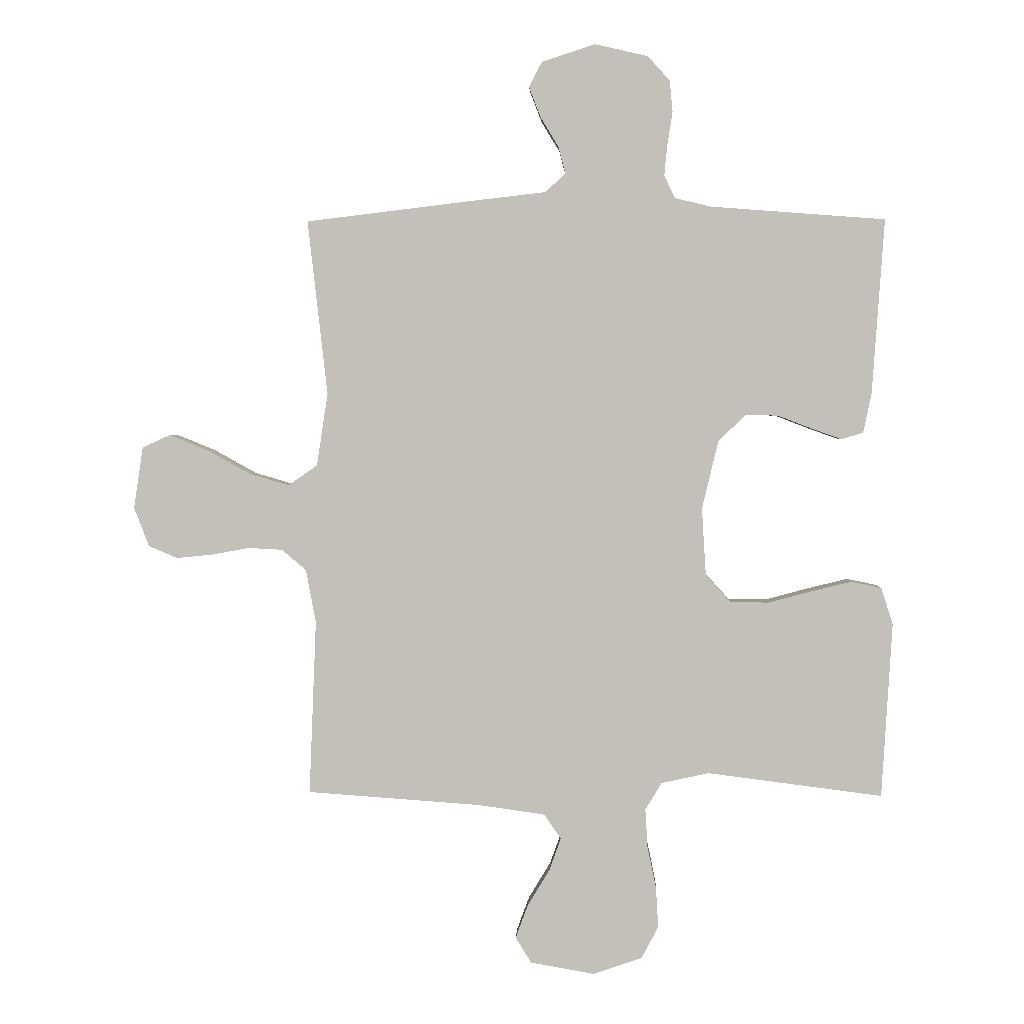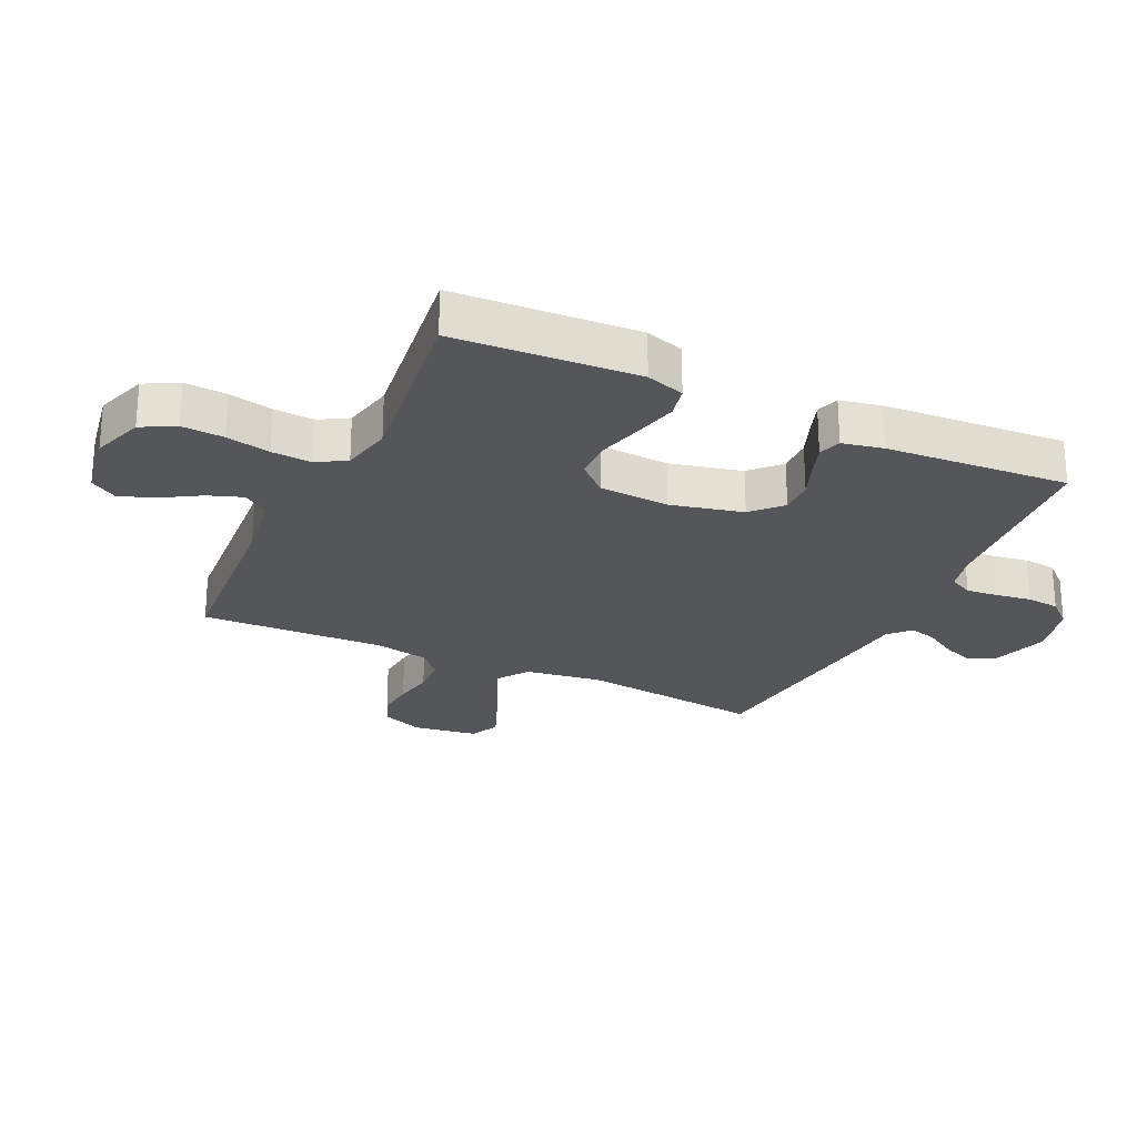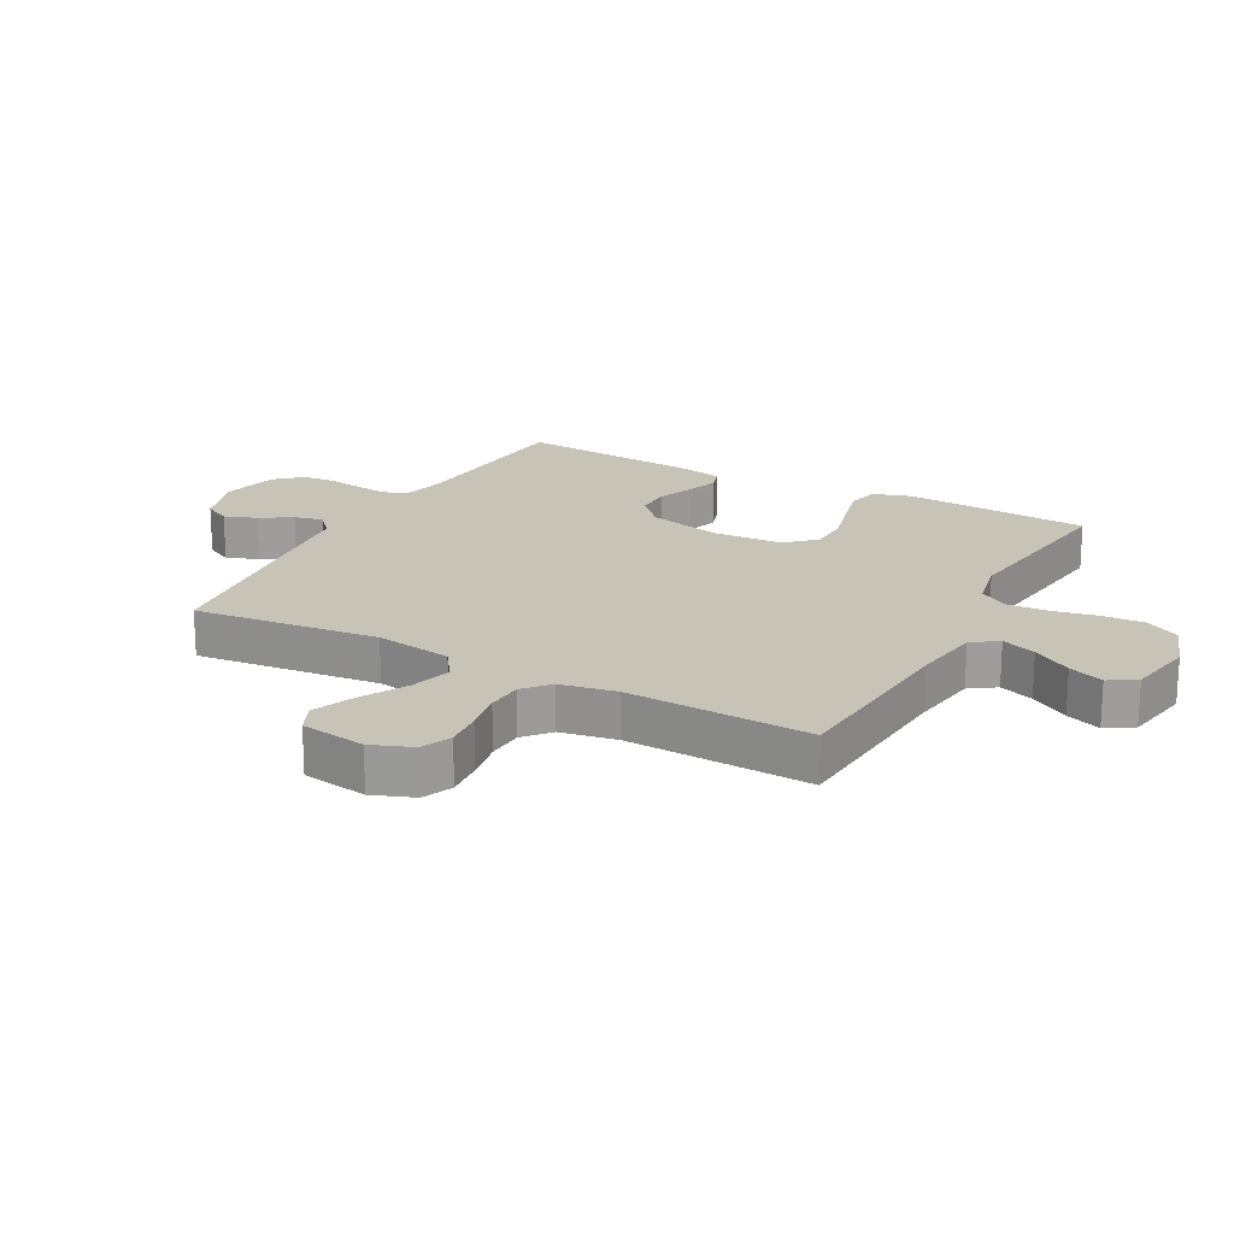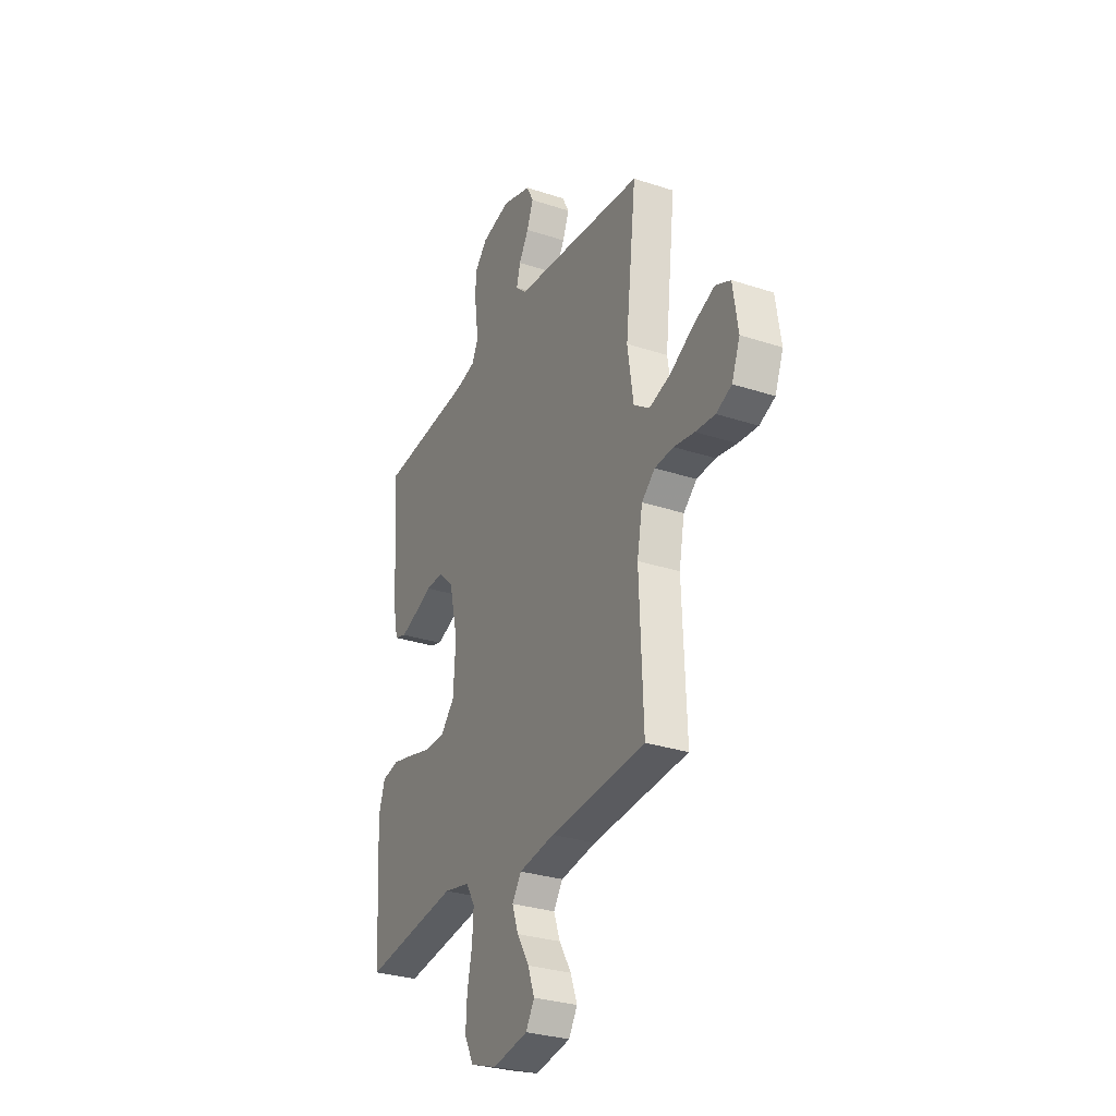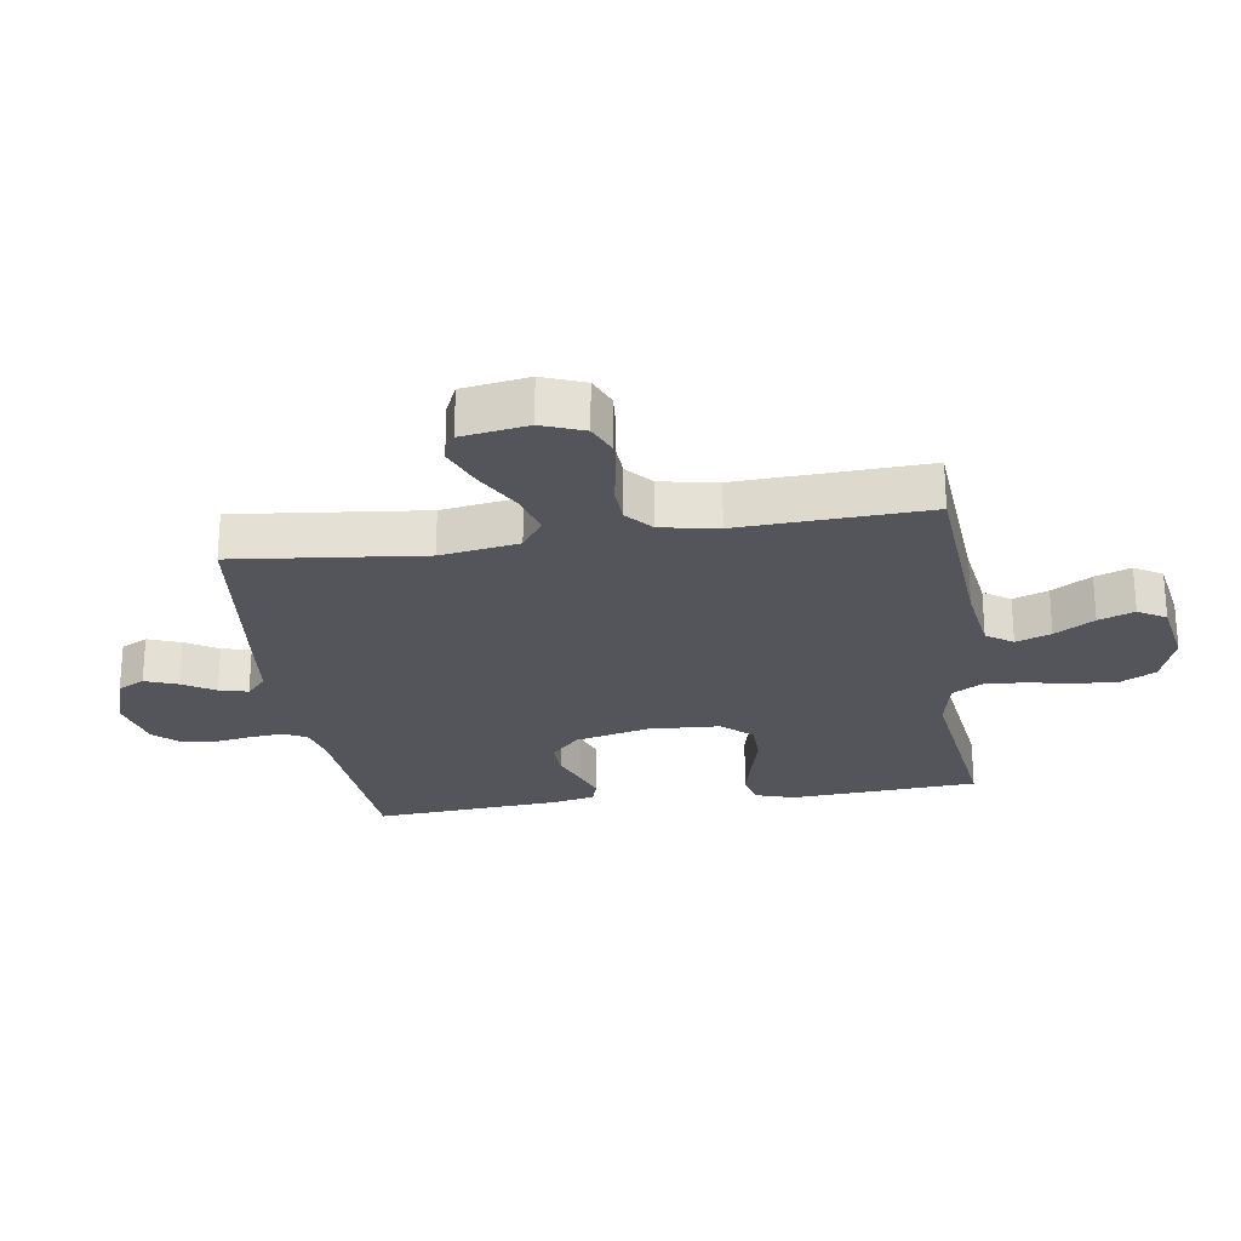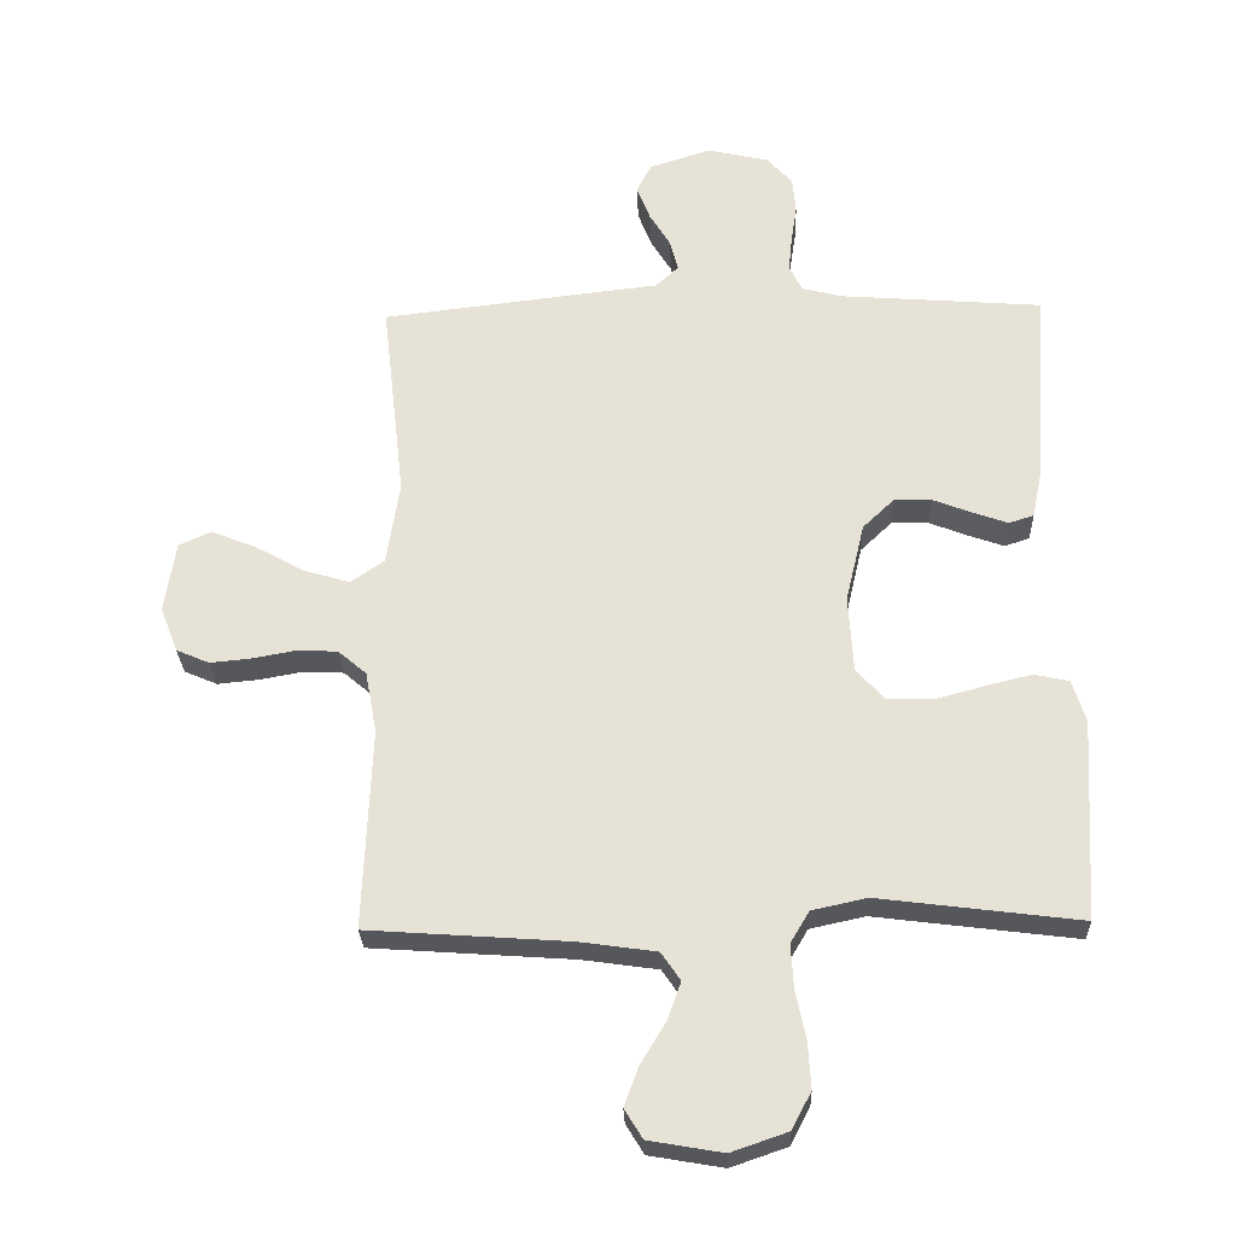
<metadata>
{"format":"obj","ext":"obj","renderer":"f3d","projection":"perspective","resolution":1024,"background":"white","views":[{"elev":2.4,"azim":-177.6,"up":"+Z"},{"elev":-25.3,"azim":-115.2,"up":"+Y"},{"elev":19.8,"azim":118.6,"up":"+Y"},{"elev":-30.0,"azim":64.4,"up":"+Z"},{"elev":-25.0,"azim":98.7,"up":"+Y"},{"elev":-27.3,"azim":-178.1,"up":"+Z"}]}
</metadata>
<code>
v 0.5 0.07 -0.5
v 0.2 0.07 -0.521
v 0.087 0.07 -0.537
v 0.058 0.07 -0.579
v 0.078 0.07 -0.635
v 0.116 0.07 -0.698
v 0.137 0.07 -0.755
v 0.11 0.07 -0.799
v 0 0.07 -0.818
v -0.084 0.07 -0.789
v -0.113 0.07 -0.734
v -0.109 0.07 -0.665
v -0.094 0.07 -0.593
v -0.09 0.07 -0.527
v -0.118 0.07 -0.48
v -0.2 0.07 -0.462
v -0.5 0.07 -0.5
v -0.518 0.07 -0.2
v -0.498 0.07 -0.137
v -0.446 0.07 -0.126
v -0.377 0.07 -0.143
v -0.303 0.07 -0.163
v -0.237 0.07 -0.162
v -0.194 0.07 -0.115
v -0.187 0.07 0
v -0.215 0.07 0.118
v -0.262 0.07 0.163
v -0.318 0.07 0.162
v -0.377 0.07 0.139
v -0.428 0.07 0.121
v -0.465 0.07 0.133
v -0.479 0.07 0.2
v -0.5 0.07 0.5
v -0.2 0.07 0.523
v -0.139 0.07 0.538
v -0.12 0.07 0.576
v -0.125 0.07 0.628
v -0.134 0.07 0.686
v -0.129 0.07 0.74
v -0.091 0.07 0.782
v 0 0.07 0.803
v 0.092 0.07 0.773
v 0.114 0.07 0.73
v 0.094 0.07 0.678
v 0.063 0.07 0.627
v 0.051 0.07 0.581
v 0.086 0.07 0.549
v 0.2 0.07 0.536
v 0.5 0.07 0.5
v 0.466 0.07 0.2
v 0.485 0.07 0.075
v 0.535 0.07 0.04
v 0.603 0.07 0.06
v 0.677 0.07 0.101
v 0.744 0.07 0.128
v 0.792 0.07 0.106
v 0.808 0.07 0
v 0.782 0.07 -0.067
v 0.733 0.07 -0.088
v 0.671 0.07 -0.082
v 0.606 0.07 -0.07
v 0.547 0.07 -0.073
v 0.505 0.07 -0.109
v 0.488 0.07 -0.2
v 0.5 0 -0.5
v 0.2 0 -0.521
v 0.087 0 -0.537
v 0.058 0 -0.579
v 0.078 0 -0.635
v 0.116 0 -0.698
v 0.137 0 -0.755
v 0.11 0 -0.799
v 0 0 -0.818
v -0.084 0 -0.789
v -0.113 0 -0.734
v -0.109 0 -0.665
v -0.094 0 -0.593
v -0.09 0 -0.527
v -0.118 0 -0.48
v -0.2 0 -0.462
v -0.5 0 -0.5
v -0.518 0 -0.2
v -0.498 0 -0.137
v -0.446 0 -0.126
v -0.377 0 -0.143
v -0.303 0 -0.163
v -0.237 0 -0.162
v -0.194 0 -0.115
v -0.187 0 0
v -0.215 0 0.118
v -0.262 0 0.163
v -0.318 0 0.162
v -0.377 0 0.139
v -0.428 0 0.121
v -0.465 0 0.133
v -0.479 0 0.2
v -0.5 0 0.5
v -0.2 0 0.523
v -0.139 0 0.538
v -0.12 0 0.576
v -0.125 0 0.628
v -0.134 0 0.686
v -0.129 0 0.74
v -0.091 0 0.782
v 0 0 0.803
v 0.092 0 0.773
v 0.114 0 0.73
v 0.094 0 0.678
v 0.063 0 0.627
v 0.051 0 0.581
v 0.086 0 0.549
v 0.2 0 0.536
v 0.5 0 0.5
v 0.466 0 0.2
v 0.485 0 0.075
v 0.535 0 0.04
v 0.603 0 0.06
v 0.677 0 0.101
v 0.744 0 0.128
v 0.792 0 0.106
v 0.808 0 0
v 0.782 0 -0.067
v 0.733 0 -0.088
v 0.671 0 -0.082
v 0.606 0 -0.07
v 0.547 0 -0.073
v 0.505 0 -0.109
v 0.488 0 -0.2
f 58 59 60 61
f 56 57 58 61
f 56 61 62
f 53 54 55 56
f 52 53 56 62
f 51 52 62 63
f 47 48 49 50
f 46 47 50 51
f 42 43 44 45
f 42 45 46
f 41 42 46
f 40 41 46
f 37 38 39 40
f 36 37 40 46
f 35 36 46 51
f 31 32 33 34
f 28 29 30 31
f 28 31 34 35
f 19 20 21 22
f 17 18 19 22
f 16 17 22 23
f 15 16 23 24
f 10 11 12 13
f 10 13 14
f 9 10 14
f 8 9 14
f 5 6 7 8
f 4 5 8 14
f 3 4 14 15
f 64 1 2
f 27 28 35
f 26 27 35 51
f 25 26 51 63
f 24 25 63 64
f 15 24 64
f 2 3 15 64
f 125 124 123 122
f 125 122 121 120
f 126 125 120
f 120 119 118 117
f 126 120 117 116
f 127 126 116 115
f 114 113 112 111
f 115 114 111 110
f 109 108 107 106
f 110 109 106
f 110 106 105
f 110 105 104
f 104 103 102 101
f 110 104 101 100
f 115 110 100 99
f 98 97 96 95
f 95 94 93 92
f 99 98 95 92
f 86 85 84 83
f 86 83 82 81
f 87 86 81 80
f 88 87 80 79
f 77 76 75 74
f 78 77 74
f 78 74 73
f 78 73 72
f 72 71 70 69
f 78 72 69 68
f 79 78 68 67
f 66 65 128
f 99 92 91
f 115 99 91 90
f 127 115 90 89
f 128 127 89 88
f 128 88 79
f 128 79 67 66
f 1 65 66 2
f 2 66 67 3
f 3 67 68 4
f 4 68 69 5
f 5 69 70 6
f 6 70 71 7
f 7 71 72 8
f 8 72 73 9
f 9 73 74 10
f 10 74 75 11
f 11 75 76 12
f 12 76 77 13
f 13 77 78 14
f 14 78 79 15
f 15 79 80 16
f 16 80 81 17
f 17 81 82 18
f 18 82 83 19
f 19 83 84 20
f 20 84 85 21
f 21 85 86 22
f 22 86 87 23
f 23 87 88 24
f 24 88 89 25
f 25 89 90 26
f 26 90 91 27
f 27 91 92 28
f 28 92 93 29
f 29 93 94 30
f 30 94 95 31
f 31 95 96 32
f 32 96 97 33
f 33 97 98 34
f 34 98 99 35
f 35 99 100 36
f 36 100 101 37
f 37 101 102 38
f 38 102 103 39
f 39 103 104 40
f 40 104 105 41
f 41 105 106 42
f 42 106 107 43
f 43 107 108 44
f 44 108 109 45
f 45 109 110 46
f 46 110 111 47
f 47 111 112 48
f 48 112 113 49
f 49 113 114 50
f 50 114 115 51
f 51 115 116 52
f 52 116 117 53
f 53 117 118 54
f 54 118 119 55
f 55 119 120 56
f 56 120 121 57
f 57 121 122 58
f 58 122 123 59
f 59 123 124 60
f 60 124 125 61
f 61 125 126 62
f 62 126 127 63
f 63 127 128 64
f 64 128 65 1

</code>
